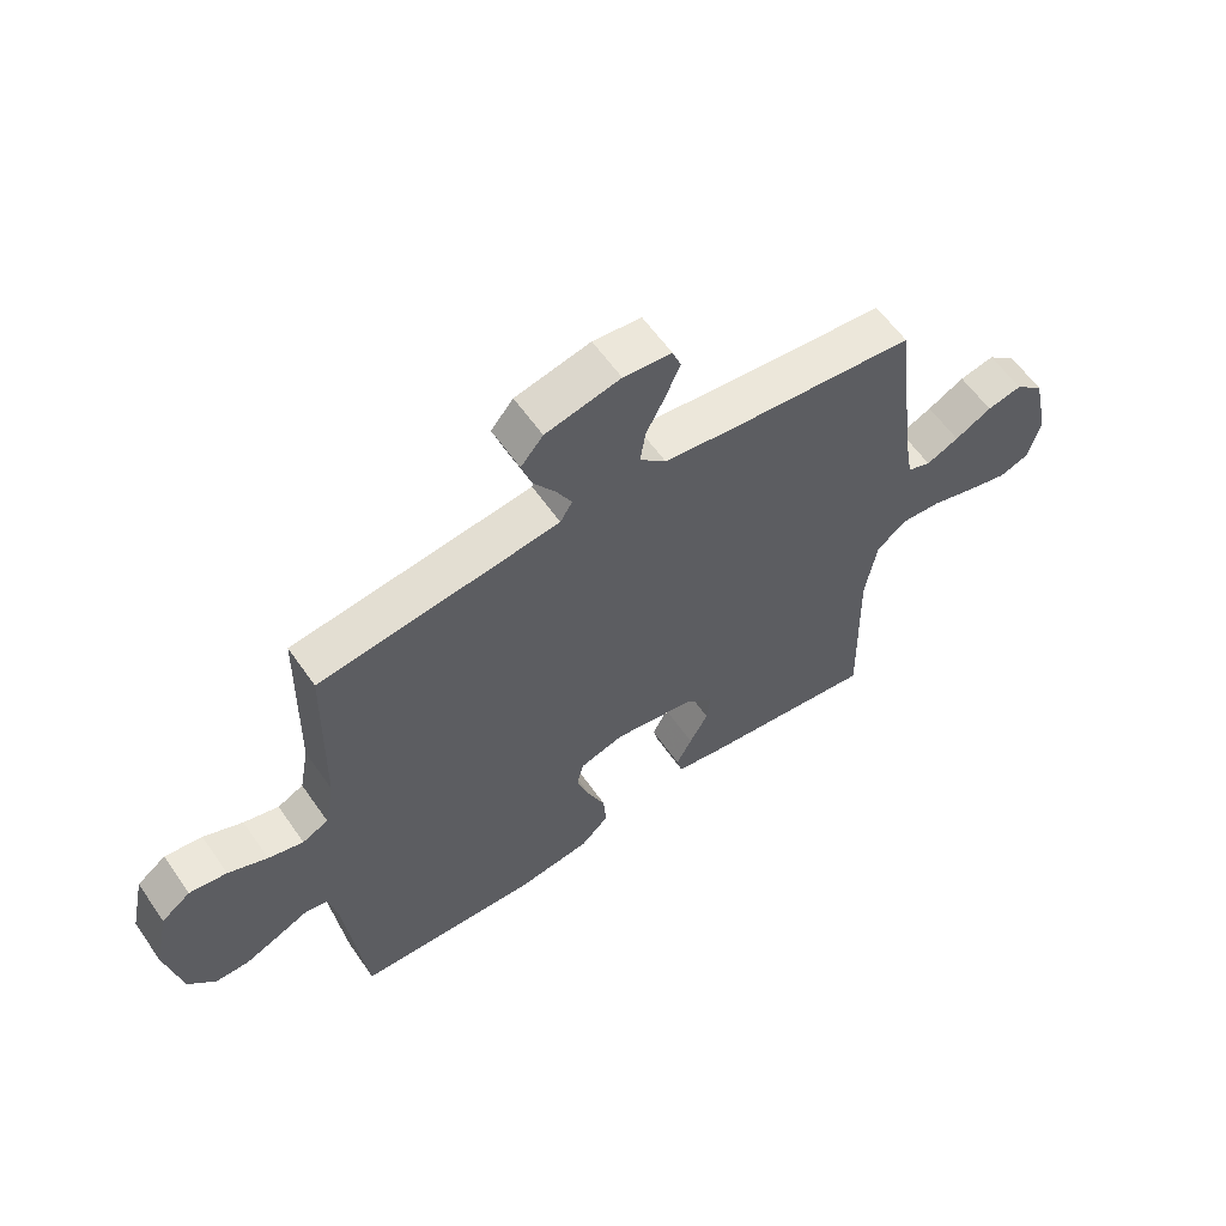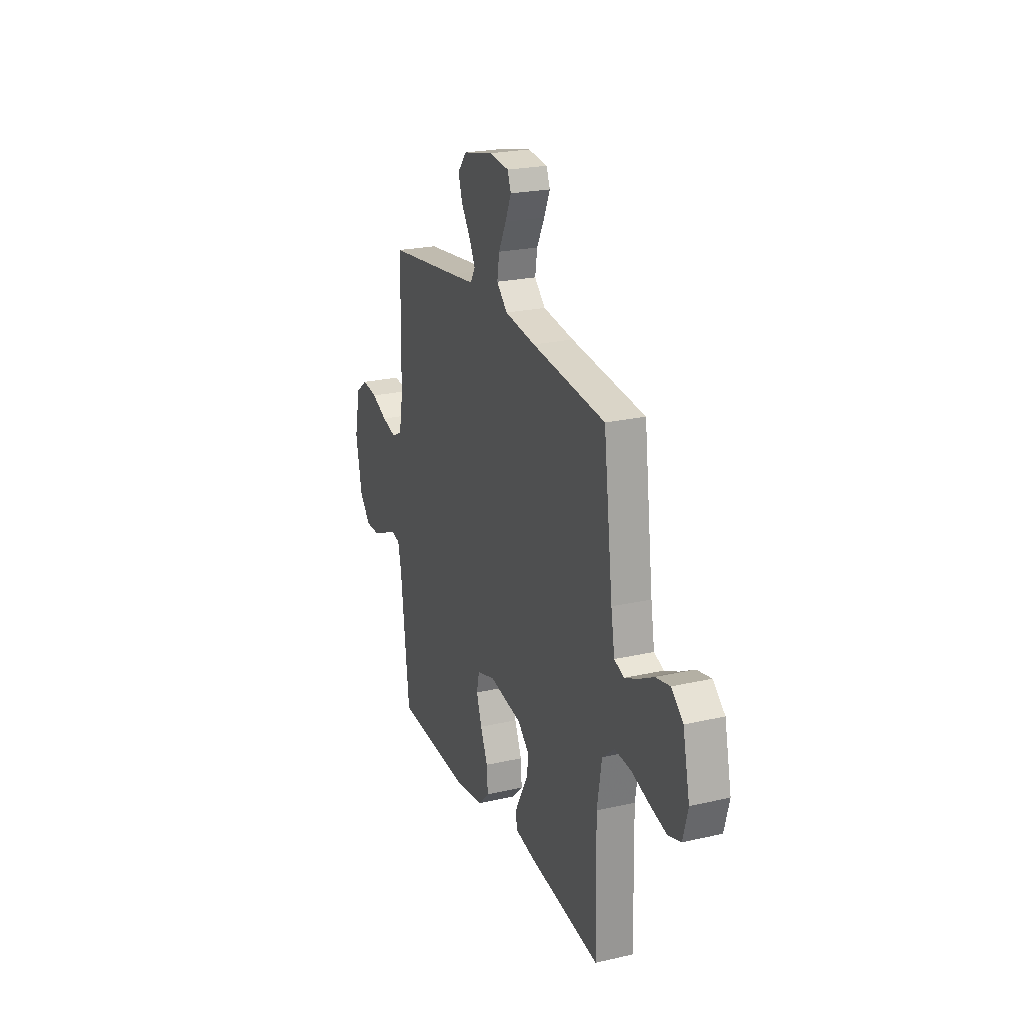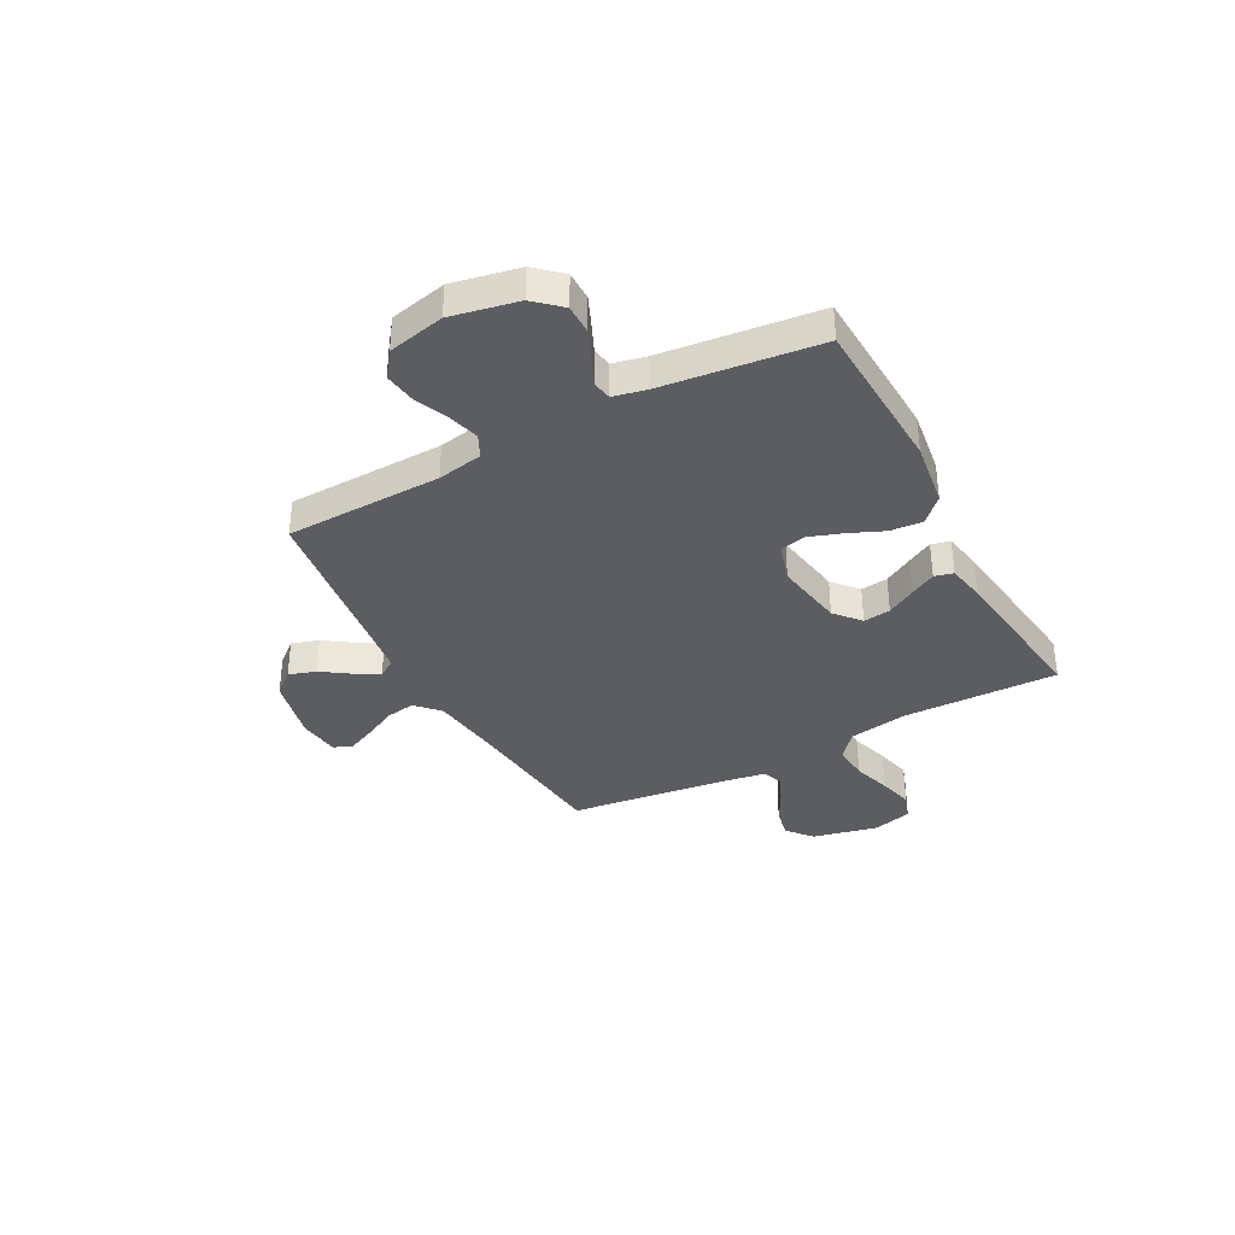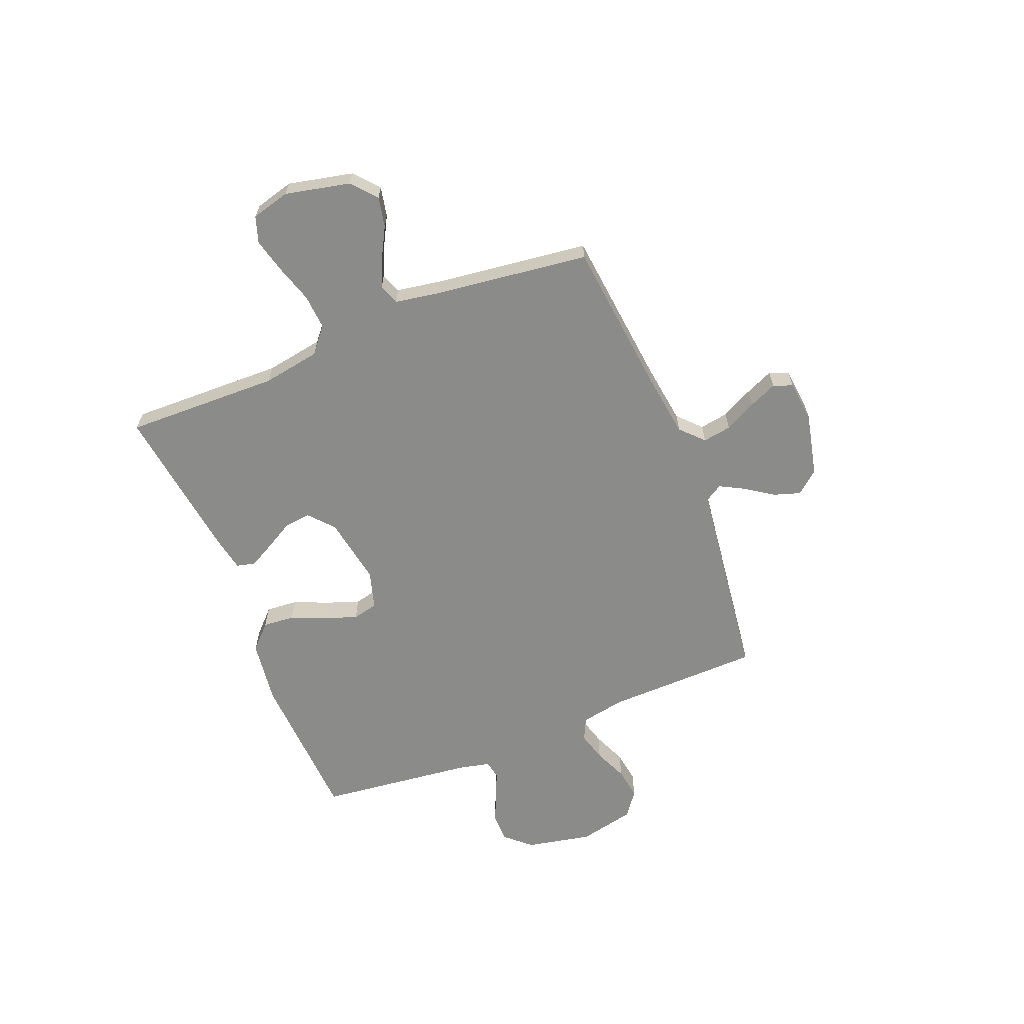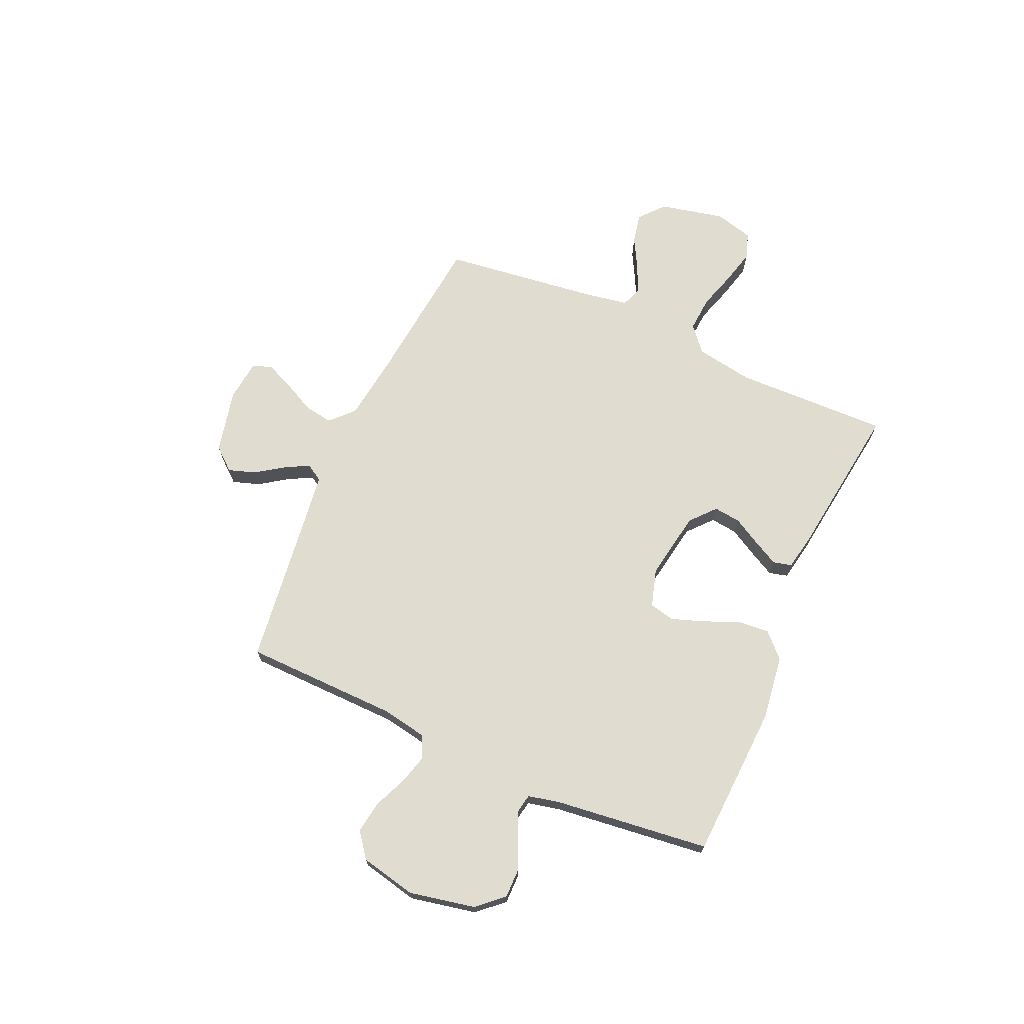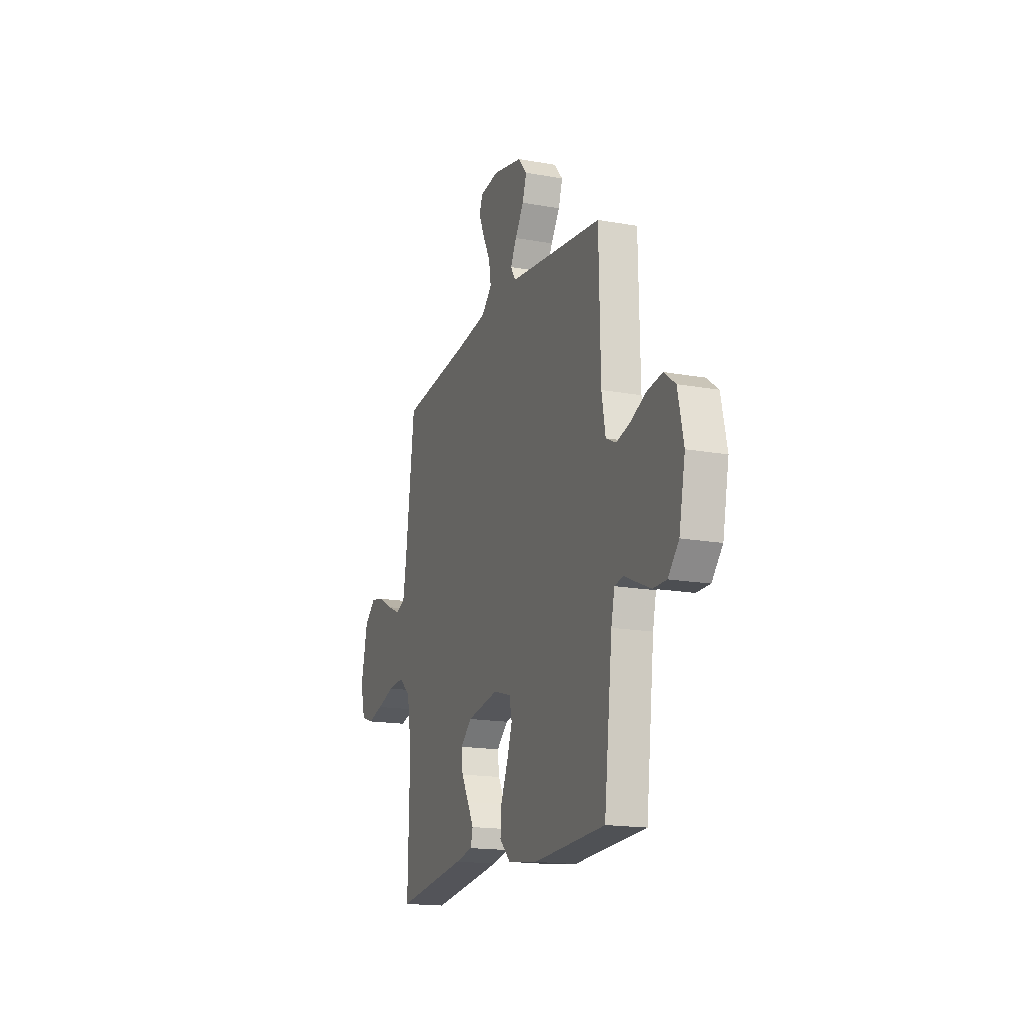
<metadata>
{"format":"obj","ext":"obj","renderer":"f3d","projection":"perspective","resolution":1024,"background":"white","views":[{"elev":59.7,"azim":145.3,"up":"+Z"},{"elev":23.2,"azim":-111.2,"up":"+Z"},{"elev":-36.4,"azim":118.1,"up":"+Y"},{"elev":-63.7,"azim":-68.1,"up":"+Y"},{"elev":69.7,"azim":113.9,"up":"+Y"},{"elev":-17.0,"azim":70.0,"up":"+Z"}]}
</metadata>
<code>
v 0.5 0.07 0.5
v 0.506 0.07 0.2
v 0.522 0.07 0.113
v 0.565 0.07 0.092
v 0.623 0.07 0.108
v 0.688 0.07 0.136
v 0.75 0.07 0.145
v 0.798 0.07 0.109
v 0.822 0.07 0
v 0.796 0.07 -0.128
v 0.751 0.07 -0.178
v 0.695 0.07 -0.178
v 0.637 0.07 -0.153
v 0.586 0.07 -0.13
v 0.549 0.07 -0.137
v 0.535 0.07 -0.2
v 0.5 0.07 -0.5
v 0.2 0.07 -0.515
v 0.075 0.07 -0.498
v 0.029 0.07 -0.453
v 0.034 0.07 -0.391
v 0.063 0.07 -0.323
v 0.085 0.07 -0.26
v 0.074 0.07 -0.211
v 0 0.07 -0.189
v -0.133 0.07 -0.212
v -0.181 0.07 -0.254
v -0.175 0.07 -0.306
v -0.144 0.07 -0.361
v -0.118 0.07 -0.41
v -0.127 0.07 -0.446
v -0.2 0.07 -0.46
v -0.5 0.07 -0.5
v -0.493 0.07 -0.2
v -0.512 0.07 -0.088
v -0.561 0.07 -0.047
v -0.629 0.07 -0.052
v -0.703 0.07 -0.075
v -0.77 0.07 -0.092
v -0.821 0.07 -0.075
v -0.841 0.07 0
v -0.813 0.07 0.126
v -0.765 0.07 0.167
v -0.707 0.07 0.155
v -0.646 0.07 0.122
v -0.592 0.07 0.098
v -0.553 0.07 0.113
v -0.538 0.07 0.2
v -0.5 0.07 0.5
v -0.2 0.07 0.532
v -0.074 0.07 0.549
v -0.03 0.07 0.591
v -0.039 0.07 0.647
v -0.07 0.07 0.708
v -0.094 0.07 0.763
v -0.08 0.07 0.8
v 0 0.07 0.809
v 0.124 0.07 0.781
v 0.161 0.07 0.737
v 0.144 0.07 0.685
v 0.107 0.07 0.631
v 0.082 0.07 0.584
v 0.102 0.07 0.551
v 0.2 0.07 0.538
v 0.5 0 0.5
v 0.506 0 0.2
v 0.522 0 0.113
v 0.565 0 0.092
v 0.623 0 0.108
v 0.688 0 0.136
v 0.75 0 0.145
v 0.798 0 0.109
v 0.822 0 0
v 0.796 0 -0.128
v 0.751 0 -0.178
v 0.695 0 -0.178
v 0.637 0 -0.153
v 0.586 0 -0.13
v 0.549 0 -0.137
v 0.535 0 -0.2
v 0.5 0 -0.5
v 0.2 0 -0.515
v 0.075 0 -0.498
v 0.029 0 -0.453
v 0.034 0 -0.391
v 0.063 0 -0.323
v 0.085 0 -0.26
v 0.074 0 -0.211
v 0 0 -0.189
v -0.133 0 -0.212
v -0.181 0 -0.254
v -0.175 0 -0.306
v -0.144 0 -0.361
v -0.118 0 -0.41
v -0.127 0 -0.446
v -0.2 0 -0.46
v -0.5 0 -0.5
v -0.493 0 -0.2
v -0.512 0 -0.088
v -0.561 0 -0.047
v -0.629 0 -0.052
v -0.703 0 -0.075
v -0.77 0 -0.092
v -0.821 0 -0.075
v -0.841 0 0
v -0.813 0 0.126
v -0.765 0 0.167
v -0.707 0 0.155
v -0.646 0 0.122
v -0.592 0 0.098
v -0.553 0 0.113
v -0.538 0 0.2
v -0.5 0 0.5
v -0.2 0 0.532
v -0.074 0 0.549
v -0.03 0 0.591
v -0.039 0 0.647
v -0.07 0 0.708
v -0.094 0 0.763
v -0.08 0 0.8
v 0 0 0.809
v 0.124 0 0.781
v 0.161 0 0.737
v 0.144 0 0.685
v 0.107 0 0.631
v 0.082 0 0.584
v 0.102 0 0.551
v 0.2 0 0.538
f 59 60 61
f 58 59 61
f 57 58 61
f 56 57 61
f 55 56 61
f 54 55 61
f 53 54 61
f 52 53 61 62
f 51 52 62 63
f 48 49 50
f 51 63 64
f 50 51 64
f 48 50 64
f 47 48 64
f 43 44 45
f 42 43 45
f 41 42 45
f 40 41 45
f 39 40 45
f 38 39 45
f 37 38 45
f 36 37 45 46
f 35 36 46 47
f 32 33 34
f 31 32 34
f 30 31 34
f 29 30 34
f 28 29 34
f 27 28 34 35
f 47 64 1
f 35 47 1
f 27 35 1
f 26 27 1
f 20 21 22
f 19 20 22
f 18 19 22
f 17 18 22
f 16 17 22
f 15 16 22 23
f 12 13 14
f 11 12 14
f 10 11 14
f 9 10 14
f 8 9 14
f 7 8 14
f 6 7 14
f 5 6 14
f 4 5 14 15
f 15 23 24
f 4 15 24
f 3 4 24
f 25 26 1 2
f 2 3 24 25
f 125 124 123
f 125 123 122
f 125 122 121
f 125 121 120
f 125 120 119
f 125 119 118
f 125 118 117
f 126 125 117 116
f 127 126 116 115
f 114 113 112
f 128 127 115
f 128 115 114
f 128 114 112
f 128 112 111
f 109 108 107
f 109 107 106
f 109 106 105
f 109 105 104
f 109 104 103
f 109 103 102
f 109 102 101
f 110 109 101 100
f 111 110 100 99
f 98 97 96
f 98 96 95
f 98 95 94
f 98 94 93
f 98 93 92
f 99 98 92 91
f 65 128 111
f 65 111 99
f 65 99 91
f 65 91 90
f 86 85 84
f 86 84 83
f 86 83 82
f 86 82 81
f 86 81 80
f 87 86 80 79
f 78 77 76
f 78 76 75
f 78 75 74
f 78 74 73
f 78 73 72
f 78 72 71
f 78 71 70
f 78 70 69
f 79 78 69 68
f 88 87 79
f 88 79 68
f 88 68 67
f 66 65 90 89
f 89 88 67 66
f 1 65 66 2
f 2 66 67 3
f 3 67 68 4
f 4 68 69 5
f 5 69 70 6
f 6 70 71 7
f 7 71 72 8
f 8 72 73 9
f 9 73 74 10
f 10 74 75 11
f 11 75 76 12
f 12 76 77 13
f 13 77 78 14
f 14 78 79 15
f 15 79 80 16
f 16 80 81 17
f 17 81 82 18
f 18 82 83 19
f 19 83 84 20
f 20 84 85 21
f 21 85 86 22
f 22 86 87 23
f 23 87 88 24
f 24 88 89 25
f 25 89 90 26
f 26 90 91 27
f 27 91 92 28
f 28 92 93 29
f 29 93 94 30
f 30 94 95 31
f 31 95 96 32
f 32 96 97 33
f 33 97 98 34
f 34 98 99 35
f 35 99 100 36
f 36 100 101 37
f 37 101 102 38
f 38 102 103 39
f 39 103 104 40
f 40 104 105 41
f 41 105 106 42
f 42 106 107 43
f 43 107 108 44
f 44 108 109 45
f 45 109 110 46
f 46 110 111 47
f 47 111 112 48
f 48 112 113 49
f 49 113 114 50
f 50 114 115 51
f 51 115 116 52
f 52 116 117 53
f 53 117 118 54
f 54 118 119 55
f 55 119 120 56
f 56 120 121 57
f 57 121 122 58
f 58 122 123 59
f 59 123 124 60
f 60 124 125 61
f 61 125 126 62
f 62 126 127 63
f 63 127 128 64
f 64 128 65 1

</code>
